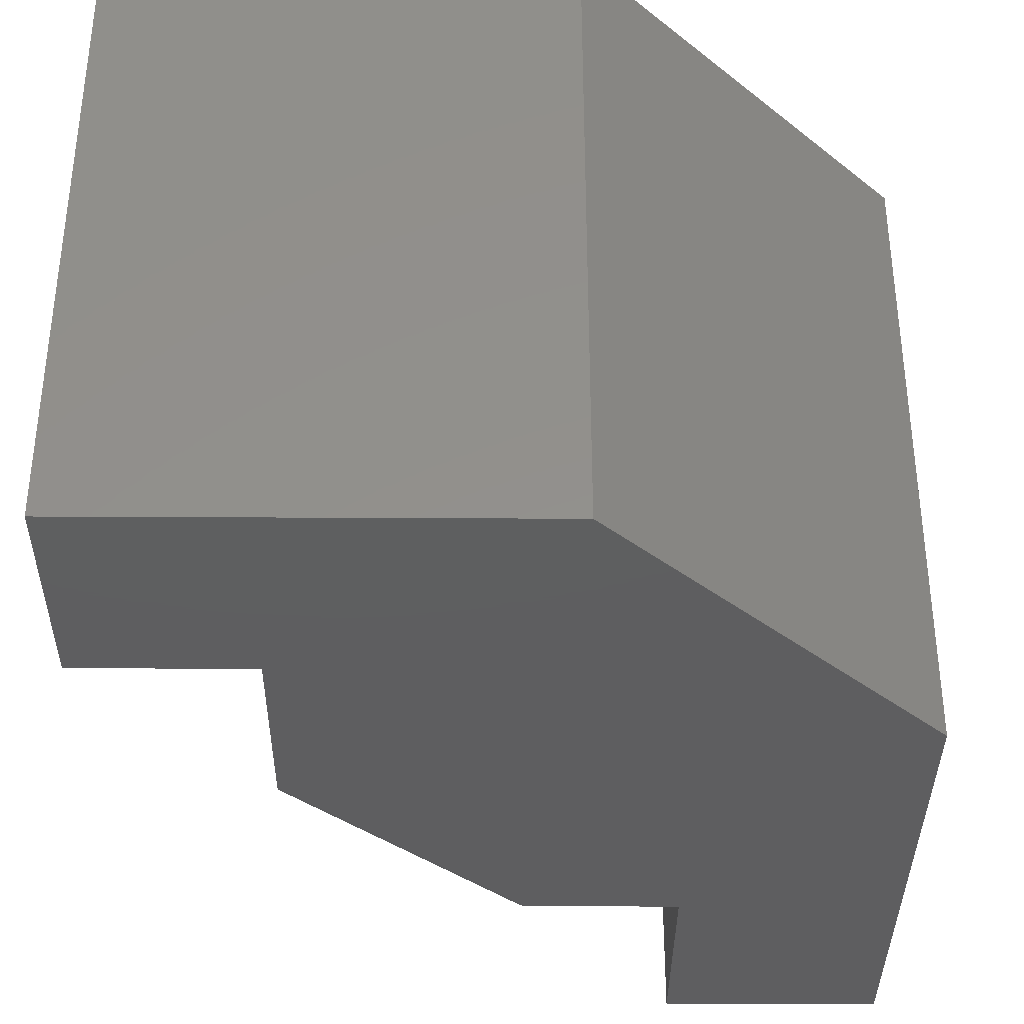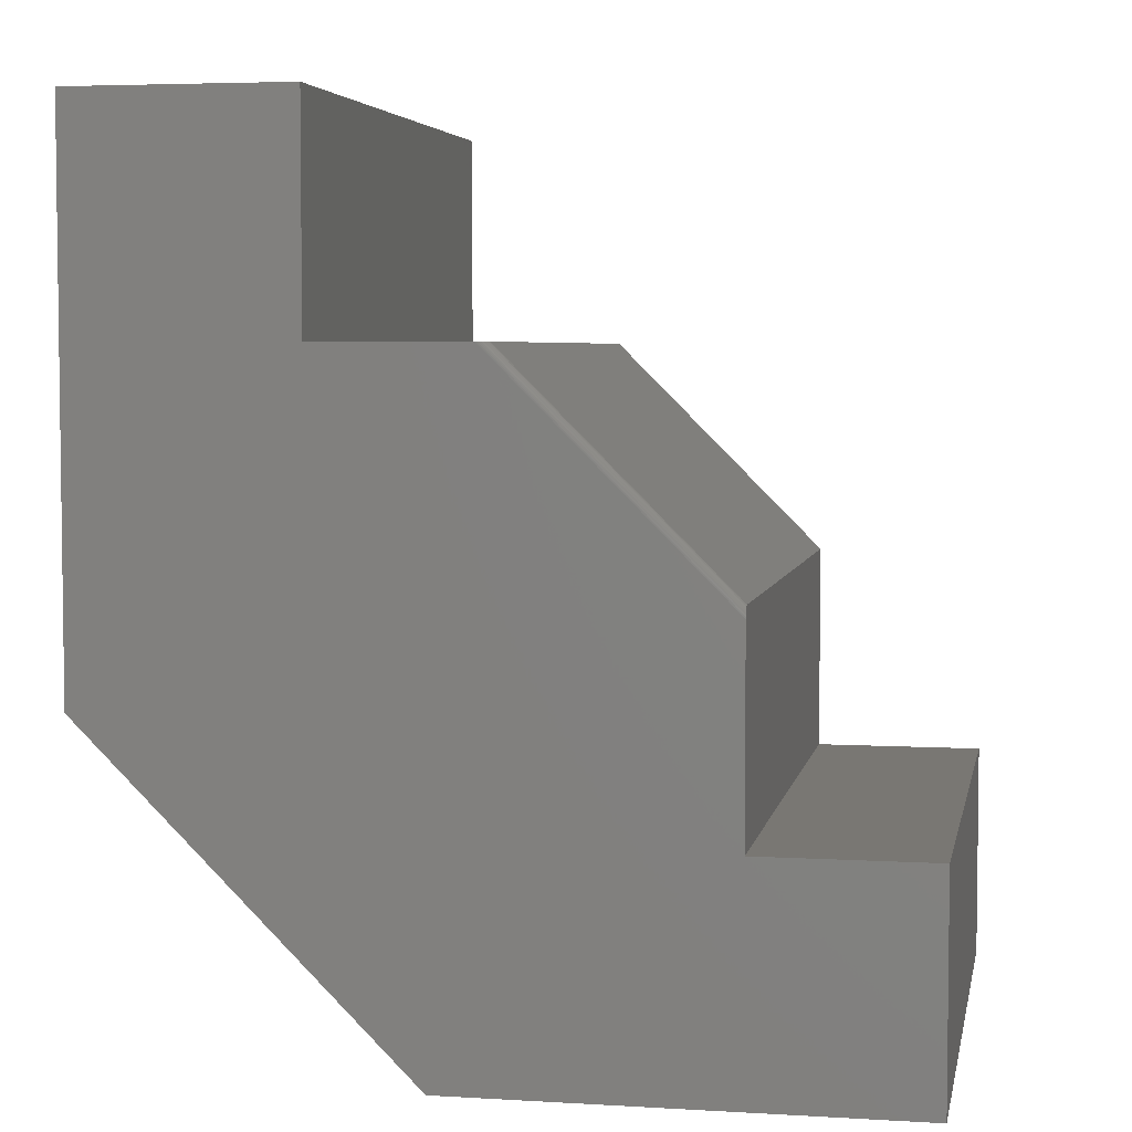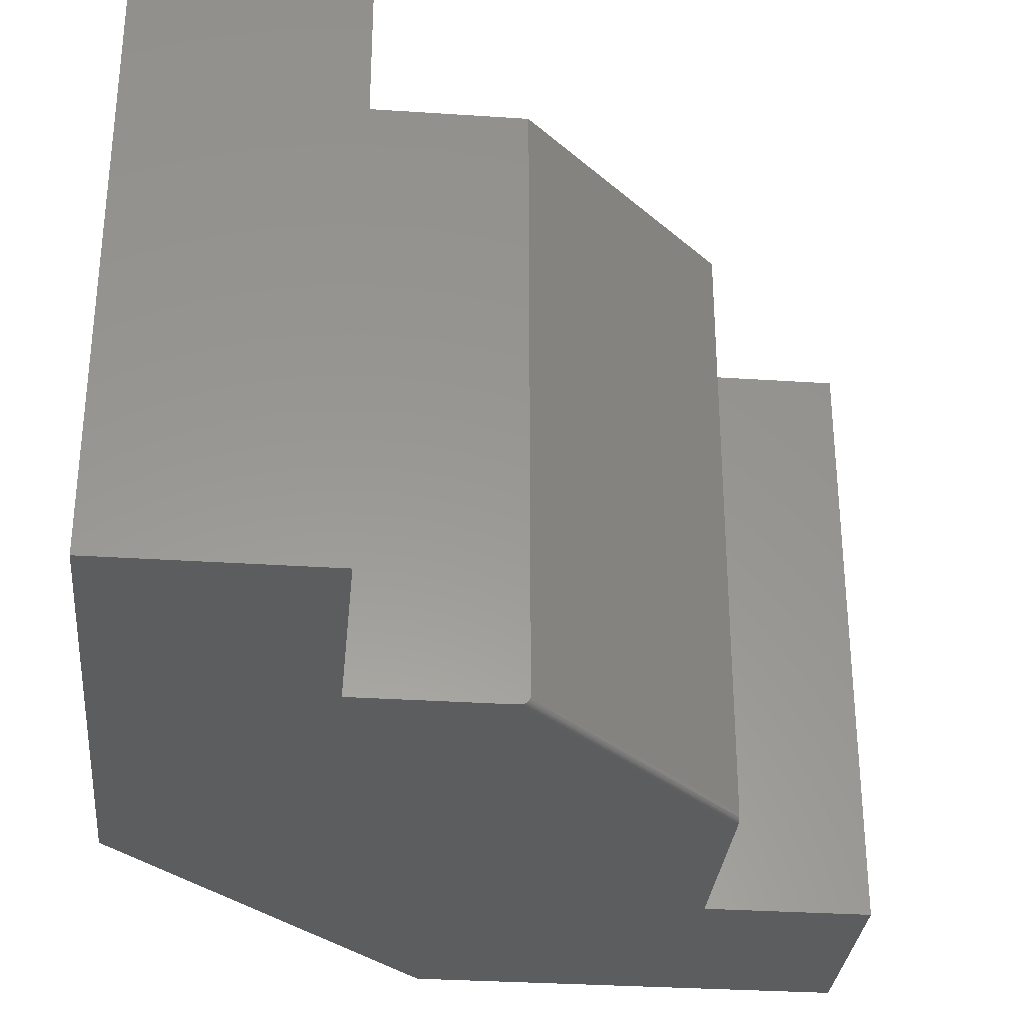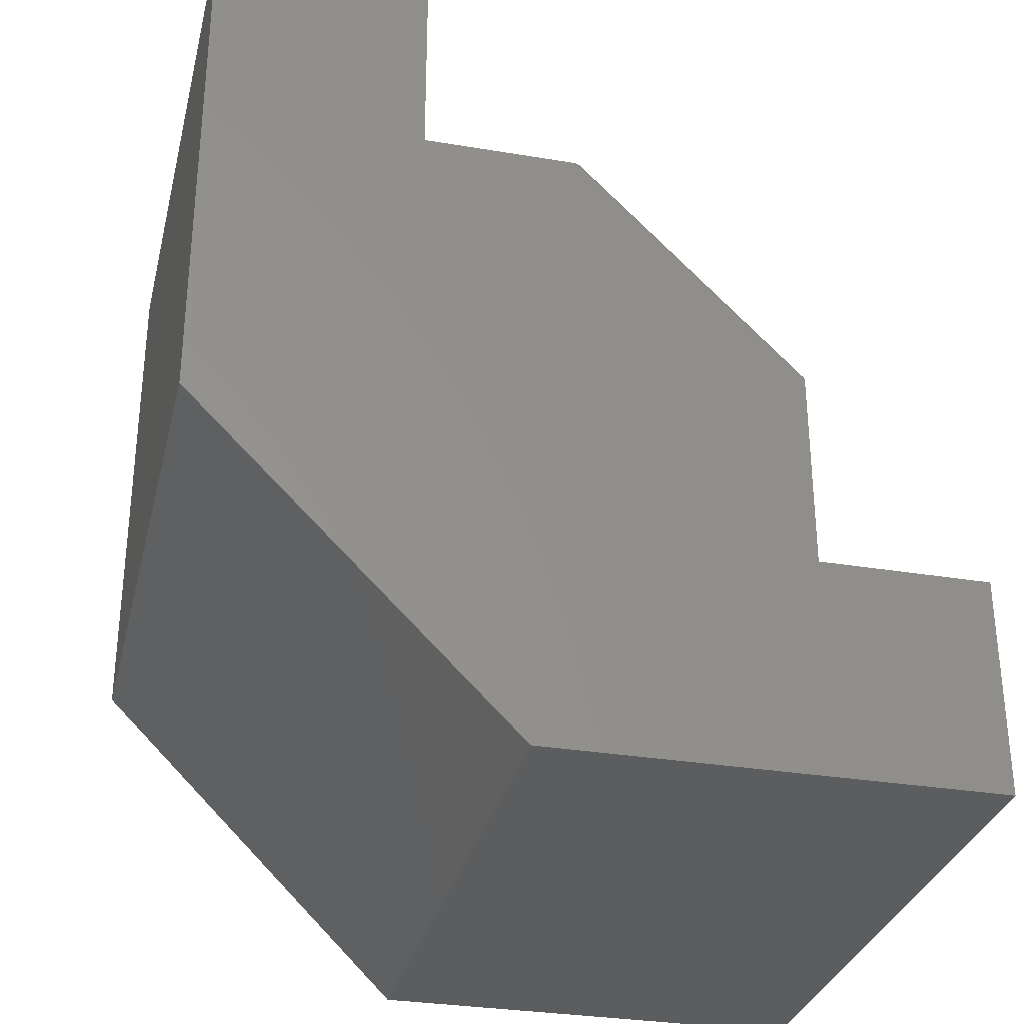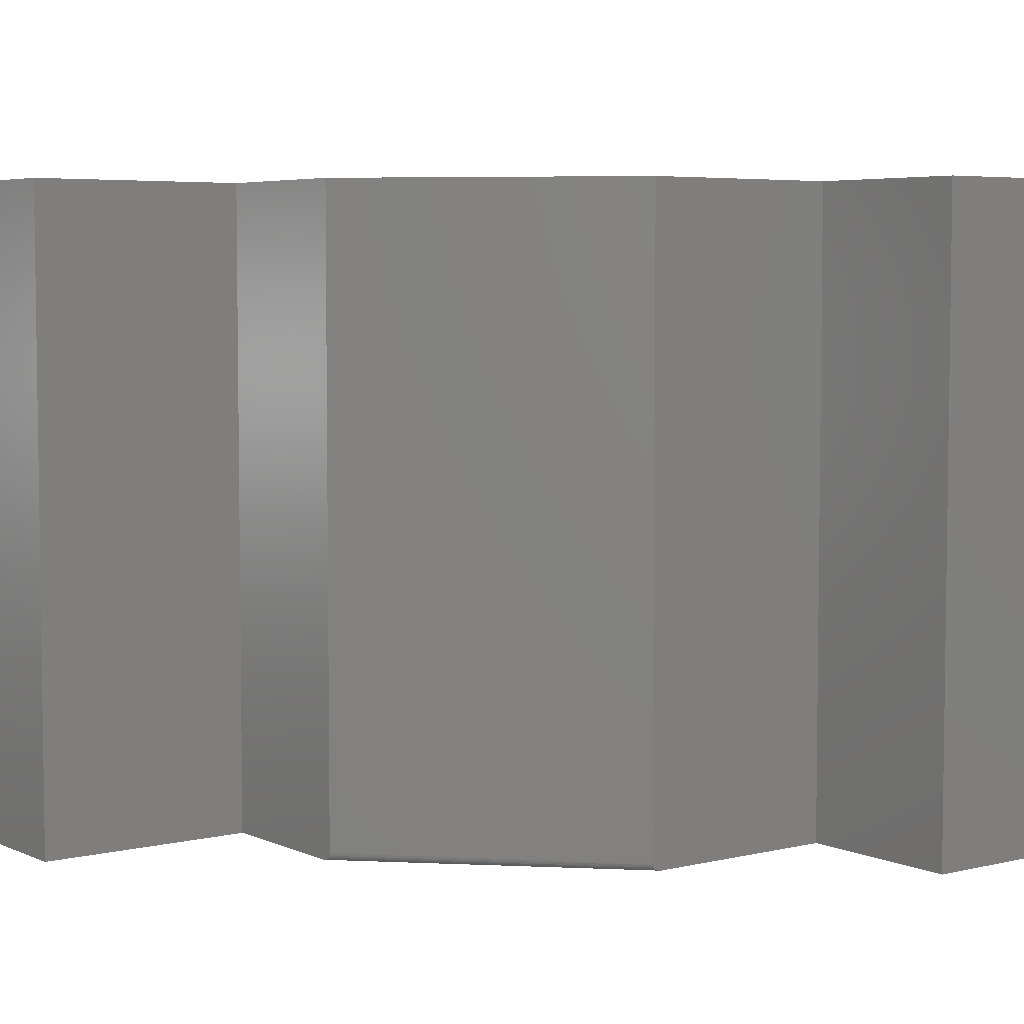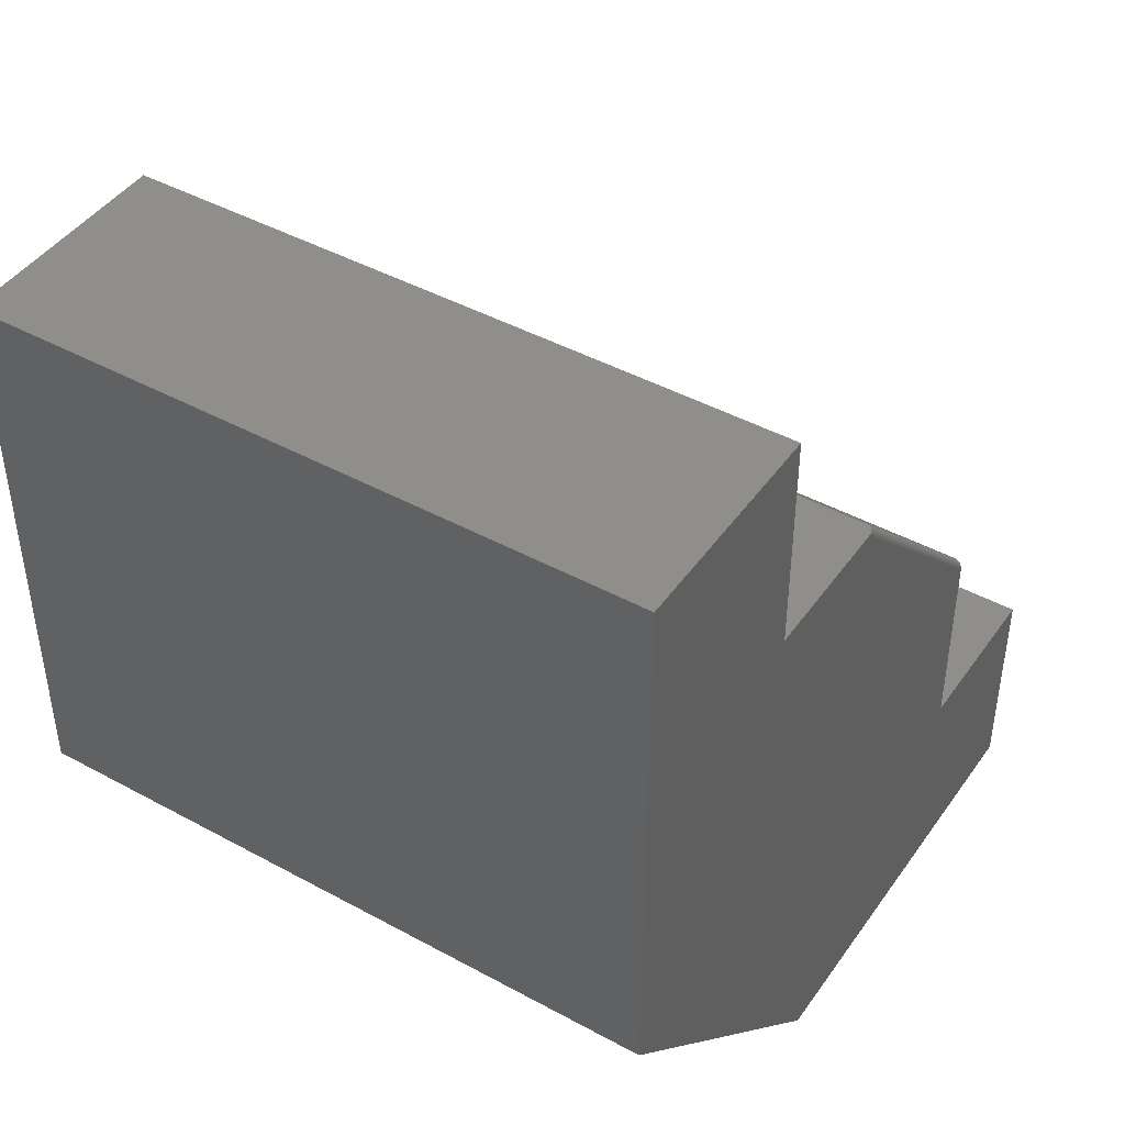
<metadata>
{"format":"stl","ext":"stl","renderer":"f3d","projection":"perspective","resolution":1024,"background":"white","views":[{"elev":-36.3,"azim":179.6,"up":"+Y"},{"elev":4.6,"azim":10.9,"up":"+Z"},{"elev":-31.4,"azim":-5.4,"up":"+Y"},{"elev":-31.2,"azim":-13.4,"up":"+Z"},{"elev":5.1,"azim":53.2,"up":"+Y"},{"elev":44.1,"azim":-57.4,"up":"+Z"}]}
</metadata>
<code>
# stl→obj: 36 verts, 68 faces
v -0.75 -0.6328 0
v -0.1658 -0.6328 0.09158
v -0.39 -0.6328 0.3158
v -0.5368 -0.6328 0.3158
v -0.5368 -0.6328 0.5289
v -0.75 -0.6328 0.5289
v -0.1658 -0.6328 -0.1026
v -0.4342 -0.6328 -0.3158
v 1.047e-16 -0.6328 -0.1026
v 9.169e-17 -0.6328 -0.3158
v -0.3795 -0.6274 0.3158
v -0.3789 -0.625 0.3158
v -0.3881 -0.6327 0.3158
v -0.3864 -0.6324 0.3158
v -0.3849 -0.6319 0.3158
v -0.3834 -0.6313 0.3158
v -0.3821 -0.6305 0.3158
v -0.381 -0.6296 0.3158
v -0.3789 4.12e-17 0.3158
v -0.5368 2.367e-17 0.3158
v -0.1658 6.486e-17 0.1026
v -0.1658 -0.625 0.1026
v -0.1658 6.486e-17 -0.1026
v -0.1658 -0.6262 0.1025
v -0.1658 -0.6285 0.1014
v -0.1658 -0.6305 0.09945
v -0.1658 -0.6313 0.09817
v -0.1658 -0.6319 0.09672
v -0.1658 -0.6324 0.09515
v -0.1658 -0.6327 0.09348
v -6.284e-18 8.327e-17 -0.1026
v -1.934e-17 8.327e-17 -0.3158
v -0.4342 3.506e-17 -0.3158
v -0.75 0 0
v -0.75 3.596e-33 0.5289
v -0.5368 2.367e-17 0.5289
f 1 2 3
f 1 3 4
f 1 4 5
f 1 5 6
f 2 1 7
f 7 1 8
f 7 8 9
f 9 8 10
f 11 12 4
f 11 4 3
f 11 3 13
f 11 13 14
f 11 14 15
f 11 15 16
f 11 16 17
f 11 17 18
f 19 20 12
f 12 20 4
f 21 19 22
f 22 19 12
f 7 23 21
f 7 21 22
f 7 22 24
f 7 24 25
f 7 25 2
f 25 26 27
f 25 27 28
f 25 28 29
f 25 29 30
f 25 30 2
f 3 30 13
f 3 2 30
f 22 11 24
f 22 12 11
f 25 24 11
f 11 18 25
f 26 25 18
f 27 16 15
f 27 15 28
f 15 14 28
f 28 14 29
f 14 13 29
f 29 13 30
f 16 27 17
f 17 27 26
f 17 26 18
f 23 31 32
f 23 32 33
f 23 33 34
f 23 34 21
f 34 35 36
f 34 36 20
f 34 20 19
f 34 19 21
f 35 34 6
f 6 34 1
f 36 35 5
f 5 35 6
f 20 36 4
f 4 36 5
f 31 23 9
f 9 23 7
f 32 31 10
f 10 31 9
f 33 32 8
f 8 32 10
f 34 33 1
f 1 33 8

</code>
